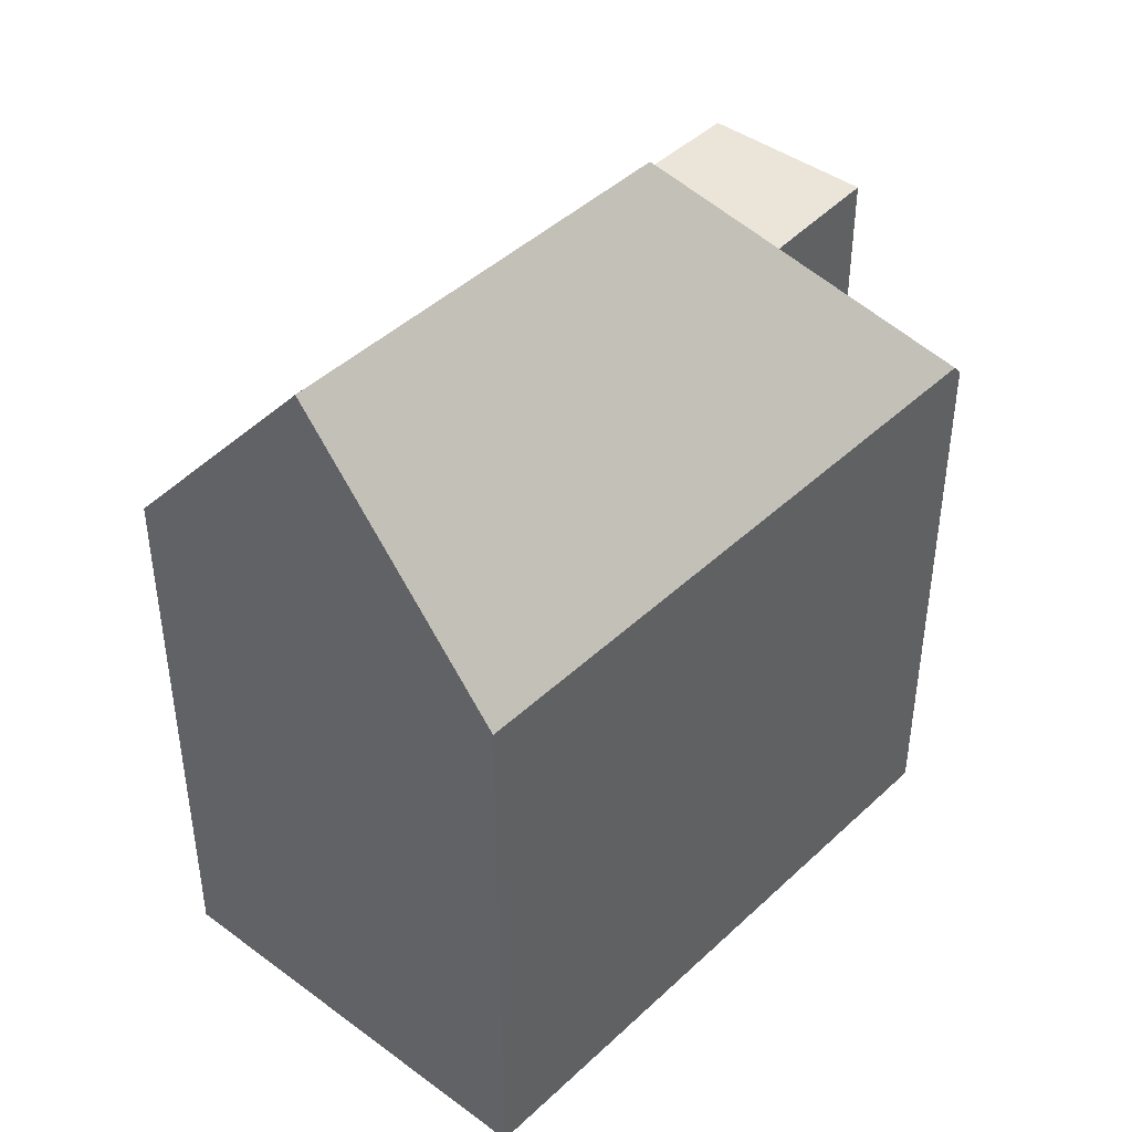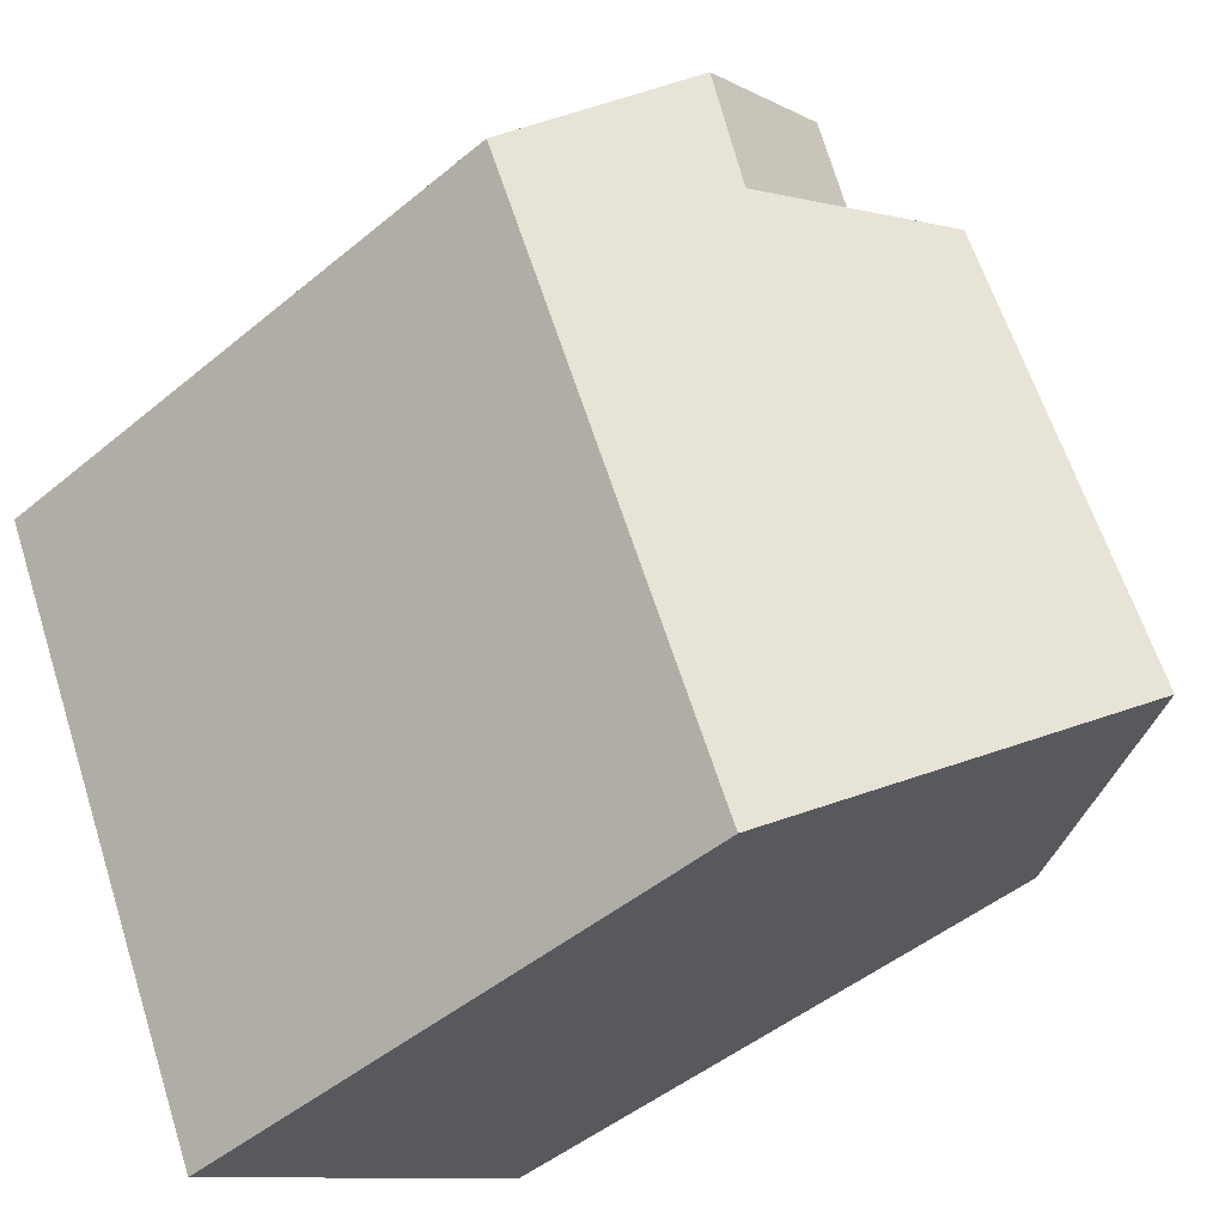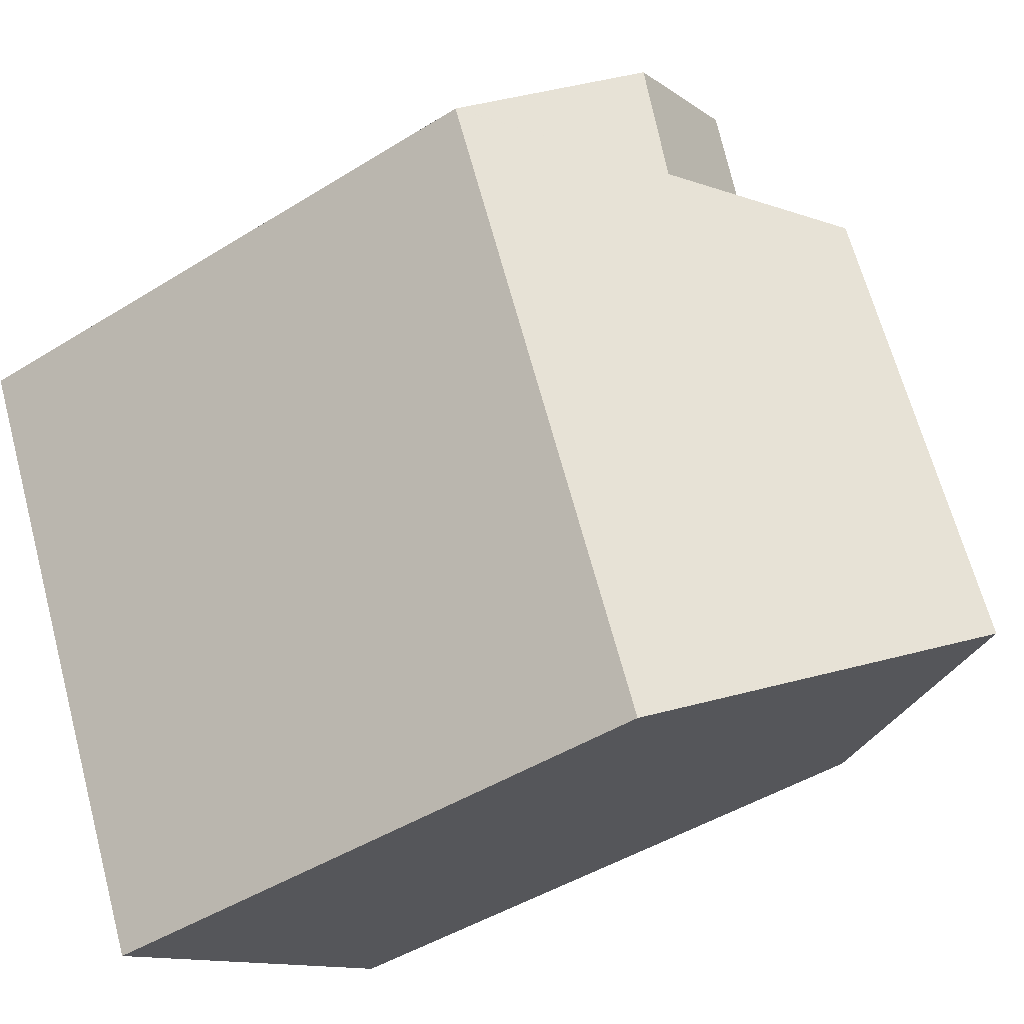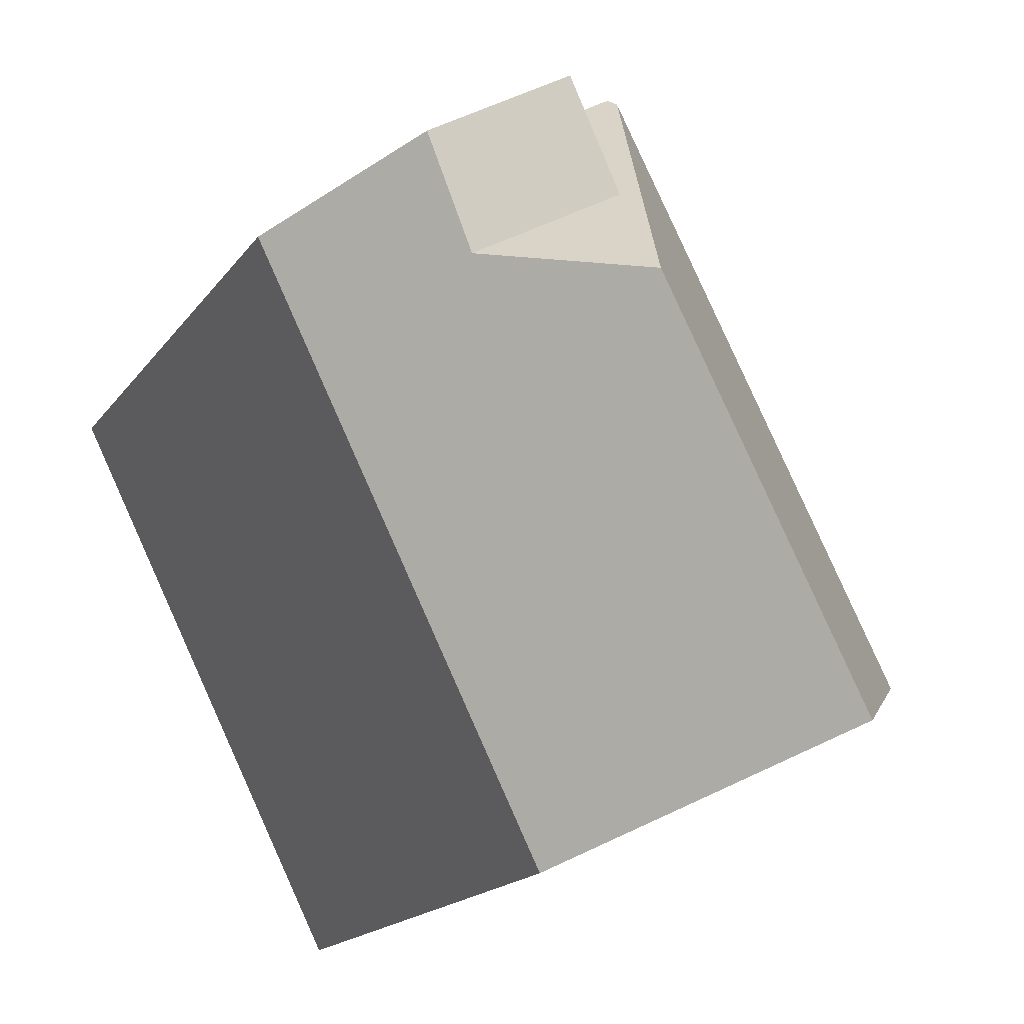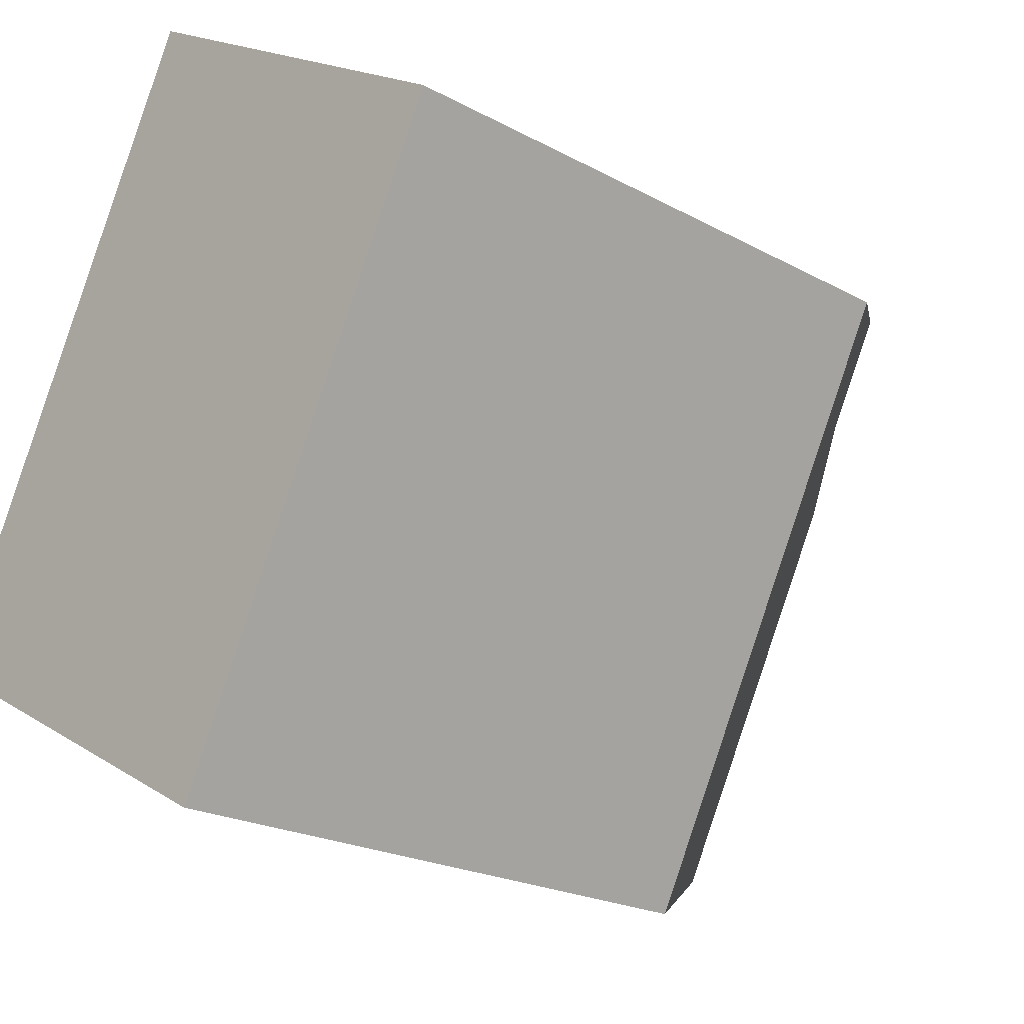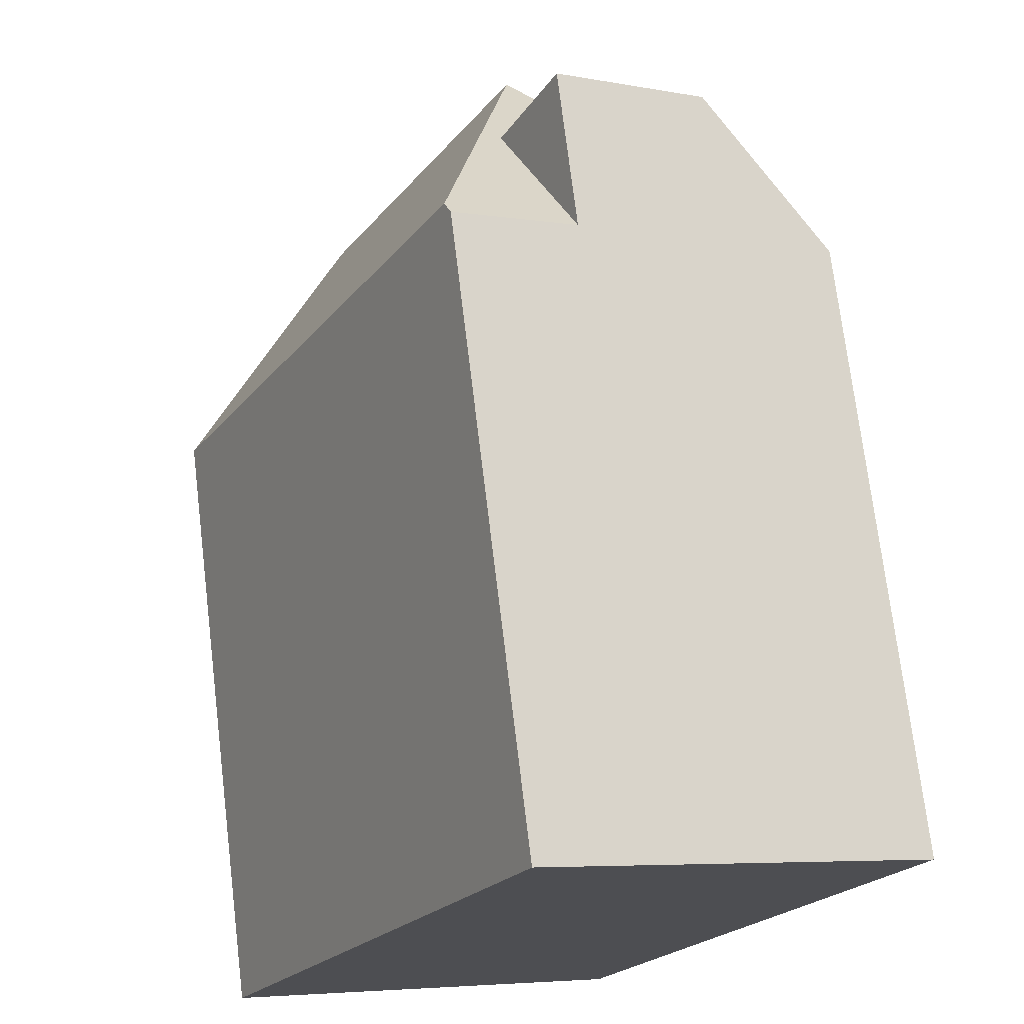
<metadata>
{"format":"obj","ext":"obj","renderer":"f3d","projection":"perspective","resolution":1024,"background":"white","views":[{"elev":44.4,"azim":69.5,"up":"+Z"},{"elev":-47.3,"azim":-46.9,"up":"+Y"},{"elev":-45.8,"azim":-54.4,"up":"+Y"},{"elev":-17.0,"azim":-23.7,"up":"+Y"},{"elev":-21.2,"azim":-134.3,"up":"+Y"},{"elev":72.4,"azim":173.1,"up":"+Y"}]}
</metadata>
<code>
v -199.4 -1141 8.681
v -209 -1136 8.666
v -204.9 -1144 8.61
v -203.7 -1132 8.505
v -202.1 -1142 12.4
v -204.9 -1137 12.39
v -203.6 -1133 8.684
v -204.3 -1135 10.68
v -200.5 -1141 10.19
v -203.9 -1133 9.484
v -200 -1141 9.481
v -202.1 -1142 12.4
v -203.6 -1133 8.684
v -204.9 -1137 12.39
v -207.4 -1135 10.81
v -204.9 -1137 12.39
v -209 -1136 8.667
v -206.8 -1136 10.7
v -205.4 -1133 8.556
v -207.4 -1135 10.81
v -206.8 -1136 10.7
v -206.8 -1136 10.7
v -204.6 -1135 10.68
v -204.3 -1135 10.68
v -203.7 -1143 10.22
v -205.4 -1133 10.79
v -204.3 -1133 8.522
v -203.9 -1133 9.484
v -204.4 -1135 11.1
v -201.2 -1142 11.16
v -204.6 -1135 10.68
v -204.6 -1135 10.68
v -205.4 -1133 8.556
v -205.4 -1133 10.79
v -204.4 -1135 11.1
v -204 -1134 9.79
v -200.2 -1141 9.787
v -204.5 -1133 8.528
v -204 -1134 9.79
v -204.8 -1135 10.01
v -204.8 -1135 10.72
v -204.8 -1135 10.01
v -204.8 -1135 10.72
v -204.1 -1134 10.02
v -203.9 -1134 9.79
v -207 -1136 10.74
v -207.6 -1136 9.959
v -203.7 -1134 9.484
v -203.1 -1134 8.683
v -204.1 -1134 10.02
v -208.5 -1137 8.66
v -207 -1136 10.74
v -206.6 -1137 10.68
v -206.4 -1136 11.07
v -204.2 -1135 10.66
v -204.4 -1135 11.01
v -206.4 -1136 11.07
v -204.5 -1135 11.01
v -203.6 -1135 9.789
v -208.1 -1137 8.654
v -202.8 -1134 8.683
v -203.4 -1135 9.484
v -204.4 -1135 11.01
v -204.3 -1133 8.546
v -203.7 -1132 8.529
v -205.4 -1133 8.58
v -204.5 -1133 8.552
v -205.4 -1133 10.79
v -205.4 -1133 8.58
v -205.4 -1133 10.79
v -207.4 -1135 10.81
v -209 -1136 8.691
v -207.4 -1135 10.81
v -209 -1136 8.666
v -205.8 -1138 10.55
v -204.4 -1138 12.39
v -201.8 -1136 8.683
v -202.4 -1136 9.483
v -202.6 -1137 9.789
v -207.2 -1139 8.641
v -203.1 -1137 10.53
v -203.5 -1137 11.12
v -204.4 -1138 12.39
v -205.1 -1140 10.44
v -203.7 -1139 12.39
v -201.1 -1138 8.682
v -201.6 -1138 9.482
v -201.8 -1138 9.788
v -202.3 -1138 10.42
v -202.8 -1139 11.13
v -203.7 -1139 12.39
v -206.4 -1141 8.631
v -203.4 -1140 12.39
v -204.9 -1141 10.4
v -201.3 -1139 9.482
v -200.7 -1138 8.682
v -201.5 -1139 9.788
v -202.5 -1139 11.13
v -201.9 -1139 10.37
v -203.4 -1140 12.39
v -206.2 -1141 8.627
v -200.6 -1139 8.682
v -201.1 -1139 9.482
v -201.3 -1139 9.788
v -201.7 -1139 10.35
v -202.3 -1140 11.14
v -203.2 -1140 12.39
v -204.6 -1141 10.37
v -203.2 -1140 12.39
v -205.9 -1142 8.624
v -200.5 -1141 10.14
v -201.6 -1139 10.14
v -204.7 -1133 8.536
v -204.7 -1133 8.56
v -202.1 -1138 10.14
v -202.9 -1137 10.15
v -201.8 -1139 10.14
v -204.1 -1134 10.15
v -203.8 -1135 10.15
v -204.2 -1134 10.02
v -204.1 -1134 10.15
v -203.9 -1140 11.69
v -204.2 -1139 11.69
v -205.6 -1137 11.71
v -205.9 -1136 11.05
v -203.7 -1140 11.69
v -206.8 -1134 10.8
v -206.3 -1135 10.73
v -204.9 -1138 11.7
v -205.6 -1137 11.71
v -202.6 -1143 11.67
v -206 -1136 10.7
v -206.8 -1134 10.8
v -206 -1136 10.7
v -205.9 -1142 8.654
v -206.2 -1141 8.657
v -209 -1136 8.696
v -209 -1136 8.696
v -207.2 -1139 8.671
v -208.1 -1137 8.684
v -206.4 -1141 8.66
v -204.9 -1144 8.639
v -208.5 -1137 8.69
v -209 -1136 8.696
v -201.2 -1142 11.16
v -200.5 -1141 10.19
v -200.5 -1141 10.14
v -200.2 -1141 9.787
v -202.1 -1142 12.4
v -202.1 -1142 12.4
v -202.6 -1143 11.67
v -203.7 -1143 10.22
v -204.9 -1144 8.64
v -200 -1141 9.481
v -199.4 -1141 8.681
v -204.9 -1144 8.61
v -200 -1141 9.481
v -199.4 -1141 8.681
v -199.4 -1141 0
v -200 -1141 0
v -209 -1136 8.667
v -209 -1136 8.666
v -209 -1136 0
v -209 -1136 0
v -204.9 -1144 8.61
v -204.9 -1144 8.61
v -204.9 -1144 0
v -204.9 -1144 1.776e-15
v -203.7 -1132 8.529
v -203.7 -1132 8.505
v -203.7 -1132 1.776e-15
v -203.7 -1132 0
v -203.1 -1134 8.683
v -203.6 -1133 8.684
v -203.6 -1133 0
v -203.1 -1134 0
v -201.2 -1142 11.16
v -200.5 -1141 10.19
v -200.5 -1141 0
v -201.2 -1142 1.776e-15
v -200.2 -1141 9.787
v -200 -1141 9.481
v -200 -1141 0
v -200.2 -1141 0
v -202.6 -1143 11.67
v -202.1 -1142 12.4
v -202.1 -1142 0
v -202.6 -1143 0
v -206.8 -1134 10.8
v -207.4 -1135 10.81
v -207.4 -1135 -1.776e-15
v -206.8 -1134 0
v -209 -1136 8.696
v -209 -1136 8.667
v -209 -1136 0
v -209 -1136 0
v -204.9 -1144 8.639
v -203.7 -1143 10.22
v -203.7 -1143 1.776e-15
v -204.9 -1144 0
v -203.7 -1132 8.505
v -204.3 -1133 8.522
v -204.3 -1133 0
v -203.7 -1132 1.776e-15
v -202.1 -1142 12.4
v -201.2 -1142 11.16
v -201.2 -1142 1.776e-15
v -202.1 -1142 0
v -204.7 -1133 8.536
v -205.4 -1133 8.556
v -205.4 -1133 0
v -204.7 -1133 0
v -200.5 -1141 10.14
v -200.2 -1141 9.787
v -200.2 -1141 0
v -200.5 -1141 0
v -204.3 -1133 8.522
v -204.5 -1133 8.528
v -204.5 -1133 0
v -204.3 -1133 0
v -202.8 -1134 8.683
v -203.1 -1134 8.683
v -203.1 -1134 0
v -202.8 -1134 0
v -209 -1136 8.666
v -208.5 -1137 8.66
v -208.5 -1137 0
v -209 -1136 0
v -208.5 -1137 8.66
v -208.1 -1137 8.654
v -208.1 -1137 0
v -208.5 -1137 0
v -201.8 -1136 8.683
v -202.8 -1134 8.683
v -202.8 -1134 0
v -201.8 -1136 0
v -203.6 -1133 8.684
v -203.7 -1132 8.529
v -203.7 -1132 0
v -203.6 -1133 0
v -209 -1136 8.666
v -209 -1136 8.666
v -209 -1136 0
v -209 -1136 0
v -201.1 -1138 8.682
v -201.8 -1136 8.683
v -201.8 -1136 0
v -201.1 -1138 0
v -208.1 -1137 8.654
v -207.2 -1139 8.641
v -207.2 -1139 -1.776e-15
v -208.1 -1137 0
v -200.7 -1138 8.682
v -201.1 -1138 8.682
v -201.1 -1138 0
v -200.7 -1138 0
v -207.2 -1139 8.641
v -206.4 -1141 8.631
v -206.4 -1141 0
v -207.2 -1139 -1.776e-15
v -200.6 -1139 8.682
v -200.7 -1138 8.682
v -200.7 -1138 0
v -200.6 -1139 0
v -206.4 -1141 8.631
v -206.2 -1141 8.627
v -206.2 -1141 0
v -206.4 -1141 0
v -199.4 -1141 8.681
v -200.6 -1139 8.682
v -200.6 -1139 0
v -199.4 -1141 0
v -206.2 -1141 8.627
v -205.9 -1142 8.624
v -205.9 -1142 1.776e-15
v -206.2 -1141 0
v -200.5 -1141 10.19
v -200.5 -1141 10.14
v -200.5 -1141 0
v -200.5 -1141 0
v -204.5 -1133 8.528
v -204.7 -1133 8.536
v -204.7 -1133 0
v -204.5 -1133 0
v -203.7 -1143 10.22
v -202.6 -1143 11.67
v -202.6 -1143 0
v -203.7 -1143 1.776e-15
v -205.4 -1133 10.79
v -206.8 -1134 10.8
v -206.8 -1134 0
v -205.4 -1133 -1.776e-15
v -207.4 -1135 10.81
v -209 -1136 8.696
v -209 -1136 0
v -207.4 -1135 -1.776e-15
v -204.9 -1144 8.61
v -204.9 -1144 8.639
v -204.9 -1144 0
v -204.9 -1144 0
v -199.4 -1141 8.681
v -199.4 -1141 8.681
v -199.4 -1141 0
v -199.4 -1141 0
v -205.9 -1142 8.624
v -204.9 -1144 8.61
v -204.9 -1144 1.776e-15
v -205.9 -1142 1.776e-15
v -209 -1136 0
v -203.7 -1132 0
v -199.4 -1141 0
v -204.9 -1144 0
f 83 6 29 82
f 137 73 46 47 144
f 62 48 49 61
f 59 45 48 62
f 120 42 66 114
f 144 47 143
f 134 18 52 128
f 63 35 58
f 123 85 93 122
f 41 23 40
f 65 13 28 64
f 56 8 55
f 125 58 35 14 124
f 118 44 45 59 119
f 64 28 39 67
f 69 19 26 68
f 44 36 45
f 46 21 47
f 48 10 7 49
f 45 36 10 48
f 121 24 32 42 120
f 141 84 94 136
f 127 71 15 133
f 53 21 54
f 82 29 56 55 81
f 132 32 58 125
f 119 59 79 116
f 143 47 21 53 140
f 78 62 61 77
f 79 59 62 78
f 58 32 24 63
f 64 27 4 65
f 67 38 27 64
f 68 41 40 69
f 128 52 71 127
f 138 20 73 137
f 114 66 33 113
f 74 2 17 72
f 130 16 76 129
f 87 78 77 86
f 88 79 78 87
f 140 53 75 139
f 90 82 81 89
f 116 79 88 115
f 91 83 82 90
f 129 76 85 123
f 103 95 96 102
f 104 97 95 103
f 106 98 99 105
f 117 97 104 112
f 107 100 98 106
f 139 75 84 141
f 151 126 109 150
f 95 87 86 96
f 97 88 87 95
f 98 90 89 99
f 115 88 97 117
f 100 91 90 98
f 153 135 108 152
f 155 1 11 154
f 154 11 37 148
f 146 9 30 145
f 148 37 111 147
f 145 30 5 149
f 122 93 109 126
f 136 94 108 135
f 147 111 9 146
f 113 38 67 114
f 115 89 81 116
f 112 105 99 117
f 117 99 89 115
f 119 55 8 118
f 120 50 121
f 116 81 55 119
f 114 67 39 50 120
f 122 94 84 123
f 124 57 125
f 126 108 94 122
f 127 70 43 128
f 129 75 53 54 130
f 123 84 75 129
f 152 108 126 151
f 133 34 70 127
f 125 57 22 132
f 128 43 31 134
f 135 110 101 136
f 137 72 17 138
f 139 80 60 140
f 141 92 80 139
f 156 110 135 153
f 136 101 92 141
f 140 60 51 143
f 144 72 137
f 143 51 74 72 144
f 145 106 105 146
f 147 112 104 148
f 149 107 106 145
f 146 105 112 147
f 150 12 131 151
f 152 25 142 153
f 154 103 102 155
f 148 104 103 154
f 151 131 25 152
f 153 142 3 156
f 158 159 160 157
f 162 163 164 161
f 166 167 168 165
f 170 171 172 169
f 174 175 176 173
f 178 179 180 177
f 182 183 184 181
f 186 187 188 185
f 190 191 192 189
f 194 195 196 193
f 198 199 200 197
f 202 203 204 201
f 206 207 208 205
f 210 211 212 209
f 214 215 216 213
f 218 219 220 217
f 222 223 224 221
f 226 227 228 225
f 230 231 232 229
f 234 235 236 233
f 238 239 240 237
f 242 243 244 241
f 246 247 248 245
f 250 251 252 249
f 254 255 256 253
f 258 259 260 257
f 262 263 264 261
f 266 267 268 265
f 270 271 272 269
f 274 275 276 273
f 278 279 280 277
f 282 283 284 281
f 286 287 288 285
f 290 291 292 289
f 294 295 296 293
f 298 299 300 297
f 302 303 304 301
f 306 307 308 305
f 310 311 312 309

</code>
